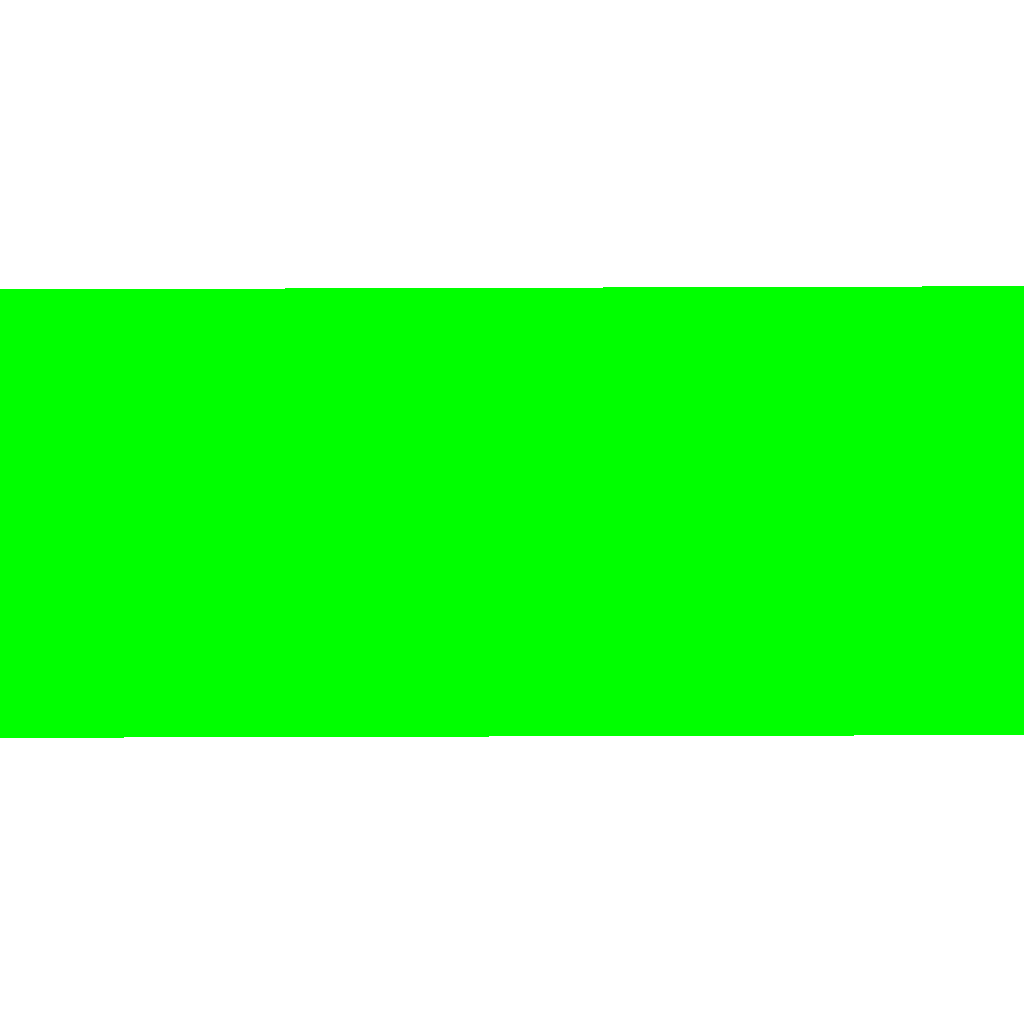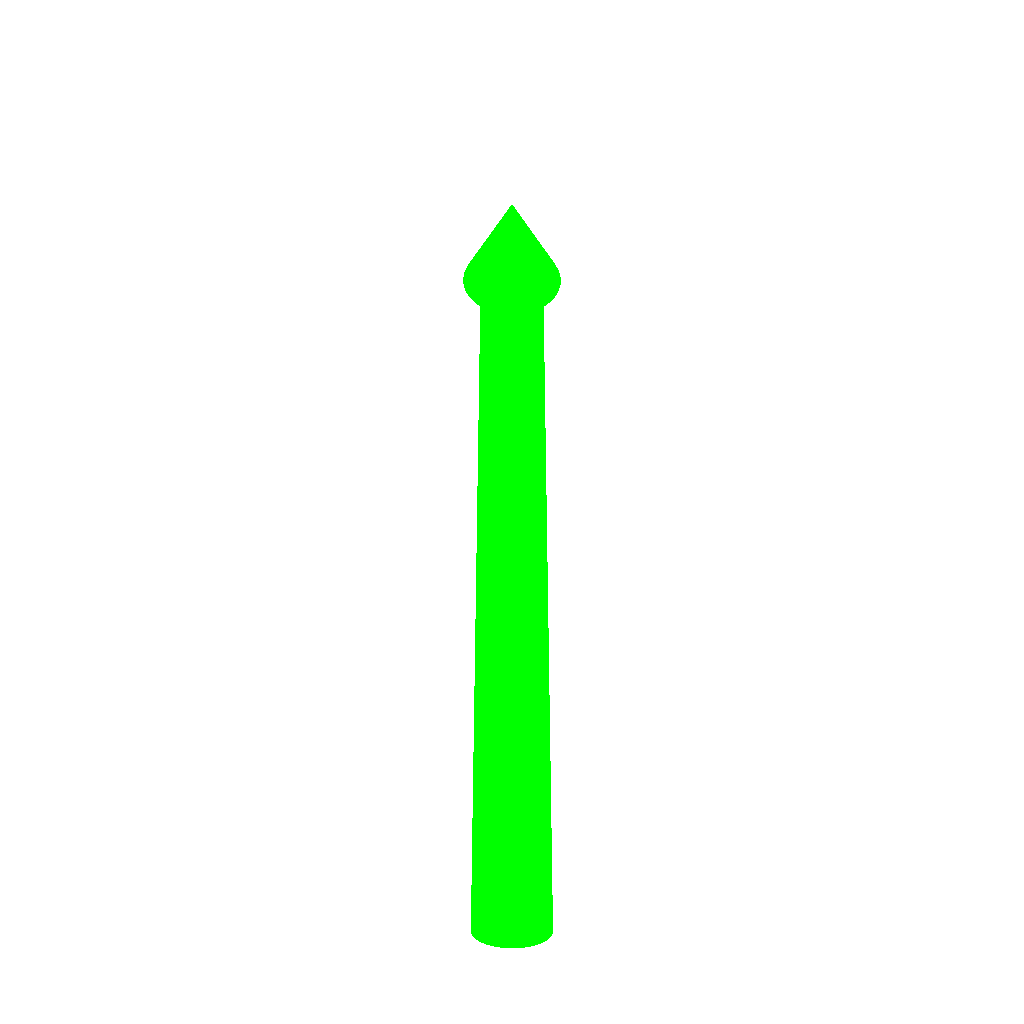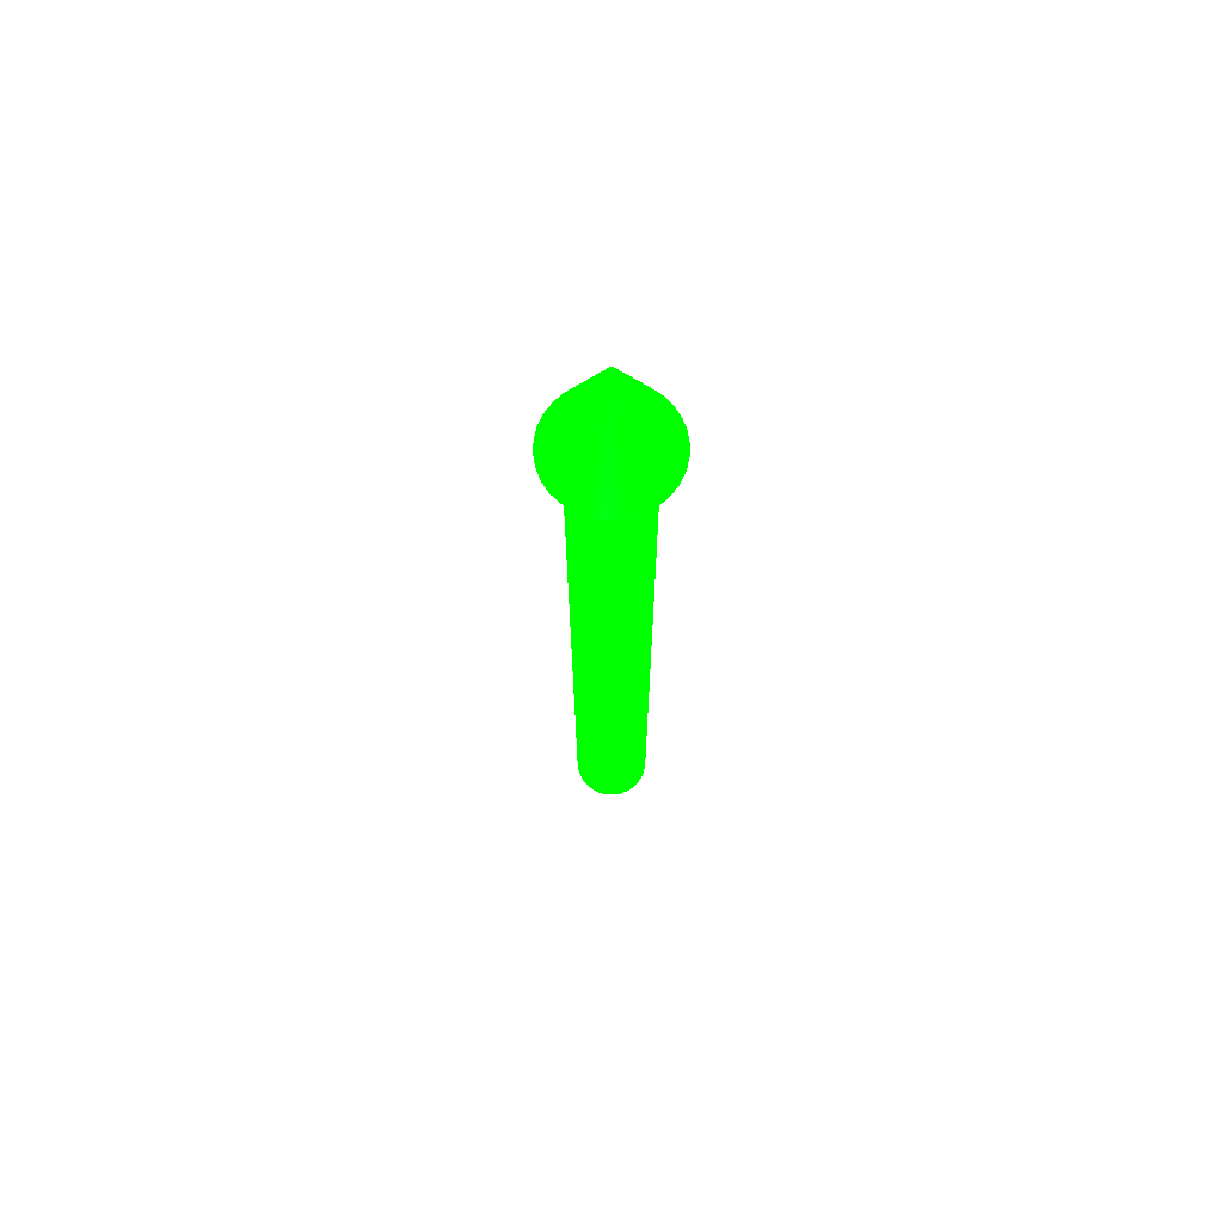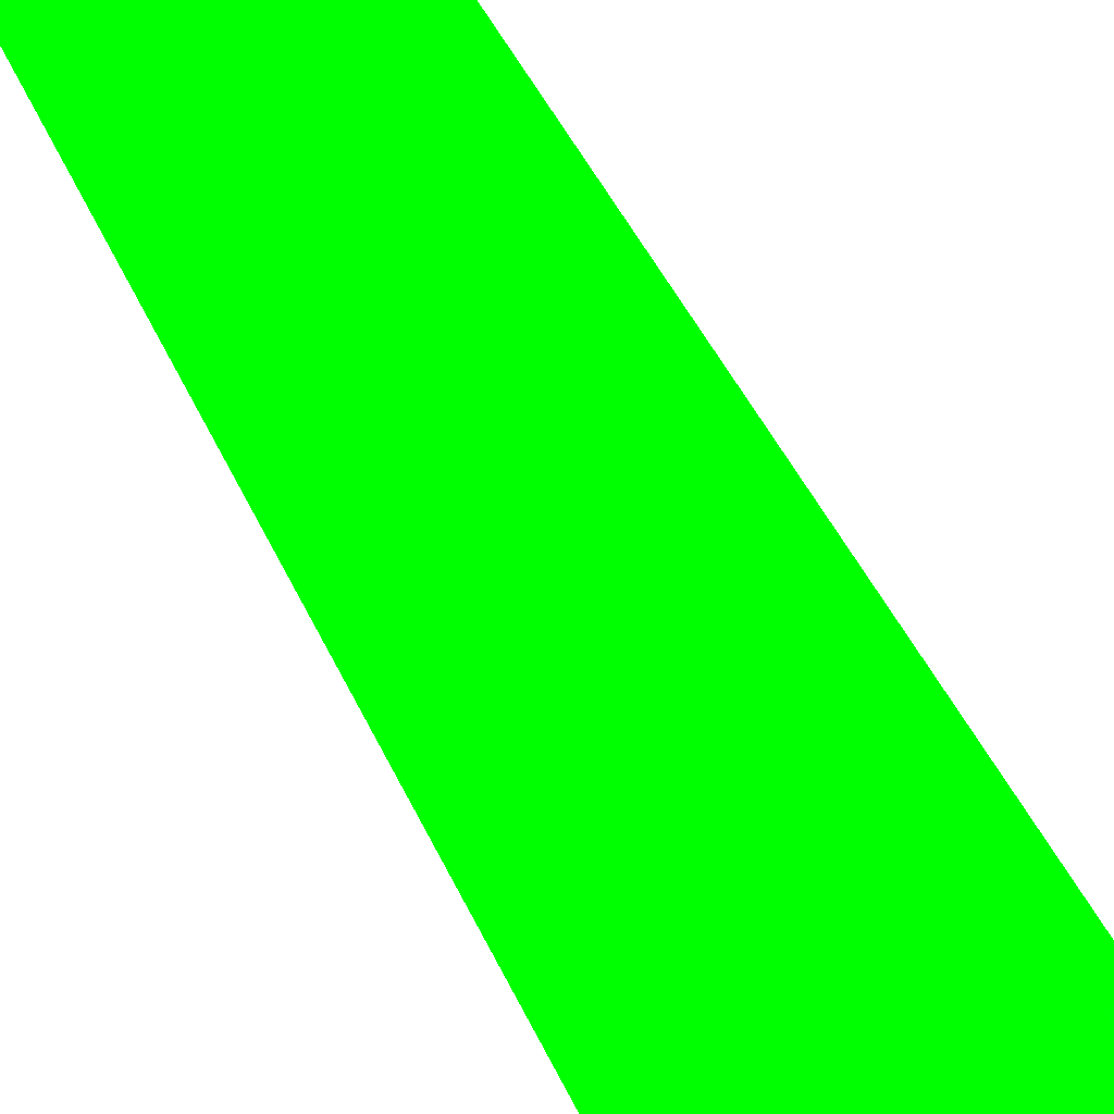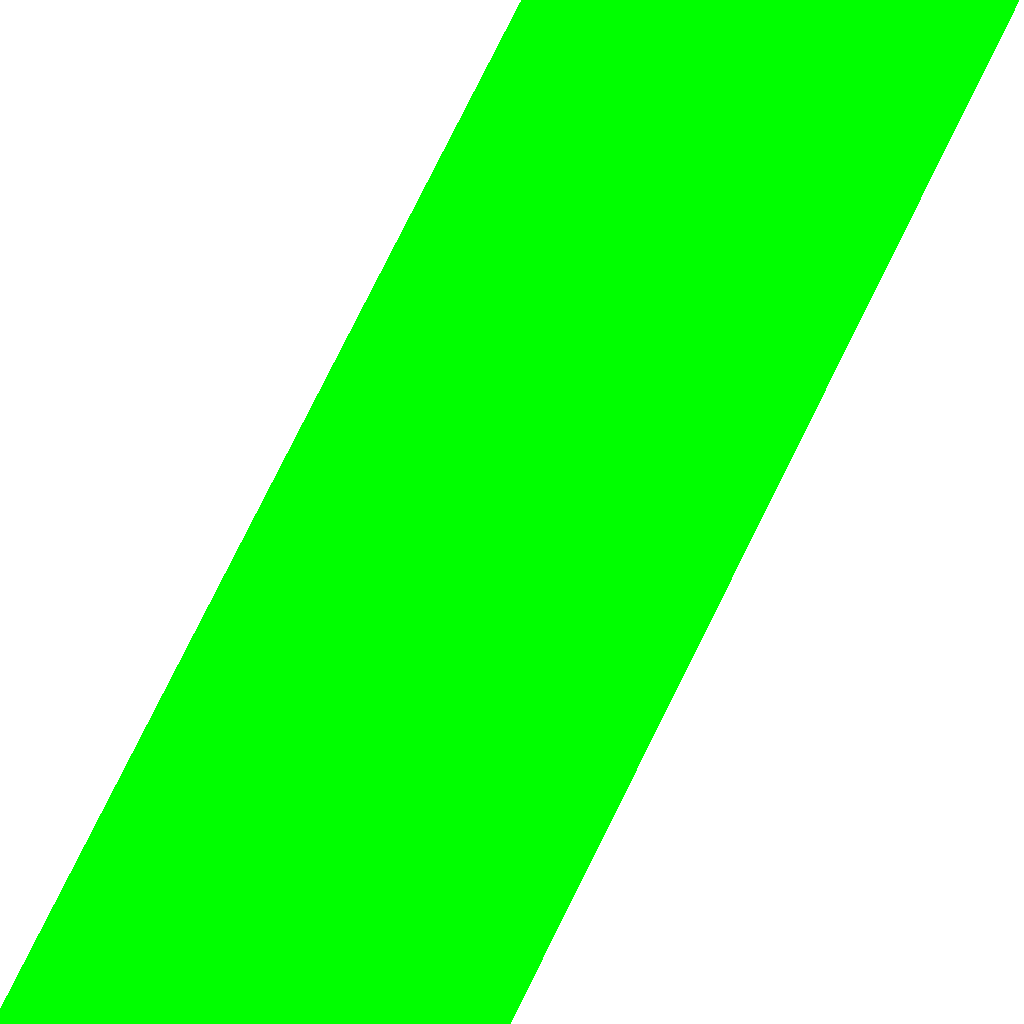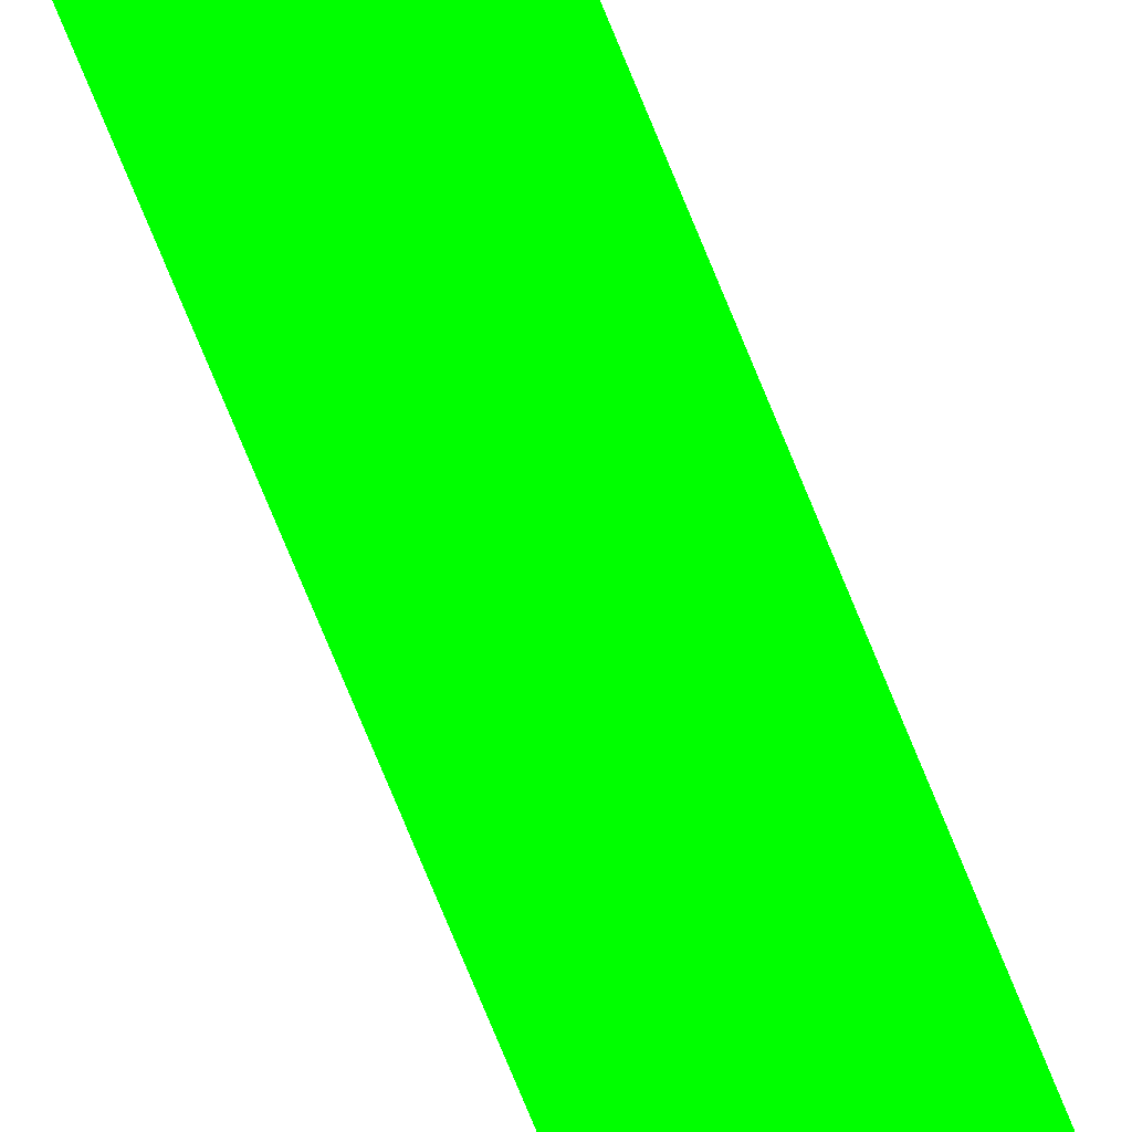
<metadata>
{"format":"obj","ext":"obj","renderer":"f3d","projection":"perspective","resolution":1024,"background":"white","views":[{"elev":-16.3,"azim":90.6,"up":"+Y"},{"elev":-37.0,"azim":-60.8,"up":"+Z"},{"elev":69.4,"azim":164.9,"up":"+Z"},{"elev":19.2,"azim":-11.3,"up":"+Y"},{"elev":66.9,"azim":-155.0,"up":"+Y"},{"elev":-79.0,"azim":22.6,"up":"+Y"}]}
</metadata>
<code>
o z.001
v 0 -0.07519 1.6e-05 0 1 0
v 0 -0.07519 1.724 0 1 0
v -0.0148 -0.07374 1.6e-05 0 1 0
v -0.0148 -0.07374 1.724 0 1 0
v -0.02902 -0.06947 1.6e-05 0 1 0
v -0.02902 -0.06947 1.724 0 1 0
v -0.04214 -0.06252 1.6e-05 0 1 0
v -0.04214 -0.06252 1.724 0 1 0
v -0.05363 -0.05317 1.6e-05 0 1 0
v -0.05363 -0.05317 1.724 0 1 0
v -0.06306 -0.04177 1.6e-05 0 1 0
v -0.06306 -0.04177 1.724 0 1 0
v -0.07007 -0.02877 1.6e-05 0 1 0
v -0.07007 -0.02877 1.724 0 1 0
v -0.07439 -0.01467 1.6e-05 0 1 0
v -0.07439 -0.01467 1.724 0 1 0
v -0.07585 0 1.6e-05 0 1 0
v -0.07585 0 1.724 0 1 0
v -0.07439 0.01467 1.6e-05 0 1 0
v -0.07439 0.01467 1.724 0 1 0
v -0.07007 0.02877 1.6e-05 0 1 0
v -0.07007 0.02877 1.724 0 1 0
v -0.06306 0.04177 1.6e-05 0 1 0
v -0.06306 0.04177 1.724 0 1 0
v -0.05363 0.05317 1.6e-05 0 1 0
v -0.05363 0.05317 1.724 0 1 0
v -0.04214 0.06252 1.6e-05 0 1 0
v -0.04214 0.06252 1.724 0 1 0
v -0.02902 0.06947 1.6e-05 0 1 0
v -0.02902 0.06947 1.724 0 1 0
v -0.0148 0.07374 1.6e-05 0 1 0
v -0.0148 0.07374 1.724 0 1 0
v 0 0.07519 1.6e-05 0 1 0
v 0 0.07519 1.724 0 1 0
v 0.0148 0.07374 1.6e-05 0 1 0
v 0.0148 0.07374 1.724 0 1 0
v 0.02903 0.06947 1.6e-05 0 1 0
v 0.02903 0.06947 1.724 0 1 0
v 0.04214 0.06252 1.6e-05 0 1 0
v 0.04214 0.06252 1.724 0 1 0
v 0.05363 0.05317 1.6e-05 0 1 0
v 0.05363 0.05317 1.724 0 1 0
v 0.06307 0.04177 1.6e-05 0 1 0
v 0.06307 0.04177 1.724 0 1 0
v 0.07007 0.02877 1.6e-05 0 1 0
v 0.07007 0.02877 1.724 0 1 0
v 0.07439 0.01467 1.6e-05 0 1 0
v 0.07439 0.01467 1.724 0 1 0
v 0.07585 0 1.6e-05 0 1 0
v 0.07585 0 1.724 0 1 0
v 0.07439 -0.01467 1.6e-05 0 1 0
v 0.07439 -0.01467 1.724 0 1 0
v 0.07007 -0.02877 1.6e-05 0 1 0
v 0.07007 -0.02877 1.724 0 1 0
v 0.06307 -0.04177 1.6e-05 0 1 0
v 0.06307 -0.04177 1.724 0 1 0
v 0.05363 -0.05317 1.6e-05 0 1 0
v 0.05363 -0.05317 1.724 0 1 0
v 0.04214 -0.06252 1.6e-05 0 1 0
v 0.04214 -0.06252 1.724 0 1 0
v 0.02903 -0.06947 1.6e-05 0 1 0
v 0.02903 -0.06947 1.724 0 1 0
v 0.0148 -0.07374 1.6e-05 0 1 0
v 0.0148 -0.07374 1.724 0 1 0
v 0 -0.117 1.653 0 1 0
v 0 0 1.92 0 1 0
v -0.02303 -0.1148 1.653 0 1 0
v 0.02303 -0.1148 1.653 0 1 0
v 0.04517 -0.1081 1.653 0 1 0
v 0.06558 -0.09729 1.653 0 1 0
v 0.08346 -0.08274 1.653 0 1 0
v 0.09814 -0.06501 1.653 0 1 0
v 0.1091 -0.04478 1.653 0 1 0
v 0.1158 -0.02283 1.653 0 1 0
v 0.118 0 1.653 0 1 0
v 0.1158 0.02283 1.653 0 1 0
v 0.1091 0.04478 1.653 0 1 0
v 0.09814 0.06501 1.653 0 1 0
v 0.08346 0.08274 1.653 0 1 0
v 0.06558 0.09729 1.653 0 1 0.0019
v 0.04517 0.1081 1.653 0 1 0.0505
v 0.02303 0.1148 1.653 0 1 0.0378
v 0 0.117 1.653 0 1 0
v -0.02303 0.1148 1.653 0 1 0
v -0.04517 0.1081 1.653 0 1 0
v -0.06558 0.09729 1.653 0 1 0
v -0.08346 0.08274 1.653 0 1 0
v -0.09814 0.06501 1.653 0 1 0
v -0.1091 0.04478 1.653 0 1 0
v -0.1158 0.02283 1.653 0 1 0
v -0.118 0 1.653 0 1 0
v -0.1158 -0.02283 1.653 0 1 0
v -0.1091 -0.04478 1.653 0 1 0
v -0.09814 -0.06501 1.653 0 1 0
v -0.08346 -0.08274 1.653 0 1 0
v -0.06558 -0.09729 1.653 0 1 0
v -0.04517 -0.1081 1.653 0 1 0
f 2 3 1
f 4 5 3
f 6 7 5
f 8 9 7
f 10 11 9
f 12 13 11
f 14 15 13
f 16 17 15
f 18 19 17
f 20 21 19
f 22 23 21
f 24 25 23
f 26 27 25
f 28 29 27
f 30 31 29
f 32 33 31
f 34 35 33
f 36 37 35
f 38 39 37
f 40 41 39
f 42 43 41
f 44 45 43
f 46 47 45
f 48 49 47
f 50 51 49
f 52 53 51
f 54 55 53
f 56 57 55
f 58 59 57
f 60 61 59
f 38 22 6
f 62 63 61
f 64 1 63
f 31 47 63
f 68 66 65
f 65 66 67
f 84 76 68
f 69 66 68
f 70 66 69
f 71 66 70
f 72 66 71
f 73 66 72
f 74 66 73
f 75 66 74
f 76 66 75
f 77 66 76
f 78 66 77
f 79 66 78
f 80 66 79
f 81 66 80
f 82 66 81
f 83 66 82
f 84 66 83
f 85 66 84
f 86 66 85
f 87 66 86
f 88 66 87
f 89 66 88
f 90 66 89
f 91 66 90
f 92 66 91
f 93 66 92
f 94 66 93
f 95 66 94
f 96 66 95
f 97 66 96
f 67 66 97
f 2 4 3
f 4 6 5
f 6 8 7
f 8 10 9
f 10 12 11
f 12 14 13
f 14 16 15
f 16 18 17
f 18 20 19
f 20 22 21
f 22 24 23
f 24 26 25
f 26 28 27
f 28 30 29
f 30 32 31
f 32 34 33
f 34 36 35
f 36 38 37
f 38 40 39
f 40 42 41
f 42 44 43
f 44 46 45
f 46 48 47
f 48 50 49
f 50 52 51
f 52 54 53
f 54 56 55
f 56 58 57
f 58 60 59
f 60 62 61
f 6 4 2
f 2 64 62
f 62 60 58
f 58 56 54
f 54 52 50
f 50 48 46
f 46 44 42
f 42 40 38
f 38 36 34
f 34 32 30
f 30 28 26
f 26 24 22
f 22 20 18
f 18 16 14
f 14 12 10
f 10 8 6
f 6 2 62
f 62 58 54
f 54 50 46
f 46 42 38
f 38 34 30
f 30 26 22
f 22 18 14
f 14 10 6
f 6 62 54
f 54 46 38
f 38 30 22
f 22 14 6
f 6 54 38
f 62 64 63
f 64 2 1
f 63 1 3
f 3 5 7
f 7 9 11
f 11 13 15
f 15 17 19
f 19 21 23
f 23 25 27
f 27 29 31
f 31 33 35
f 35 37 39
f 39 41 43
f 43 45 47
f 47 49 51
f 51 53 55
f 55 57 59
f 59 61 63
f 63 3 7
f 7 11 15
f 15 19 23
f 23 27 31
f 31 35 39
f 39 43 47
f 47 51 55
f 55 59 63
f 63 7 15
f 15 23 31
f 31 39 47
f 47 55 63
f 63 15 31
f 68 65 67
f 67 97 96
f 96 95 94
f 94 93 92
f 92 91 90
f 90 89 88
f 88 87 86
f 86 85 84
f 84 83 82
f 82 81 80
f 80 79 78
f 78 77 76
f 76 75 74
f 74 73 72
f 72 71 70
f 70 69 68
f 68 67 96
f 96 94 92
f 92 90 88
f 88 86 84
f 84 82 80
f 80 78 76
f 76 74 72
f 72 70 68
f 68 96 92
f 92 88 84
f 84 80 76
f 76 72 68
f 68 92 84

</code>
